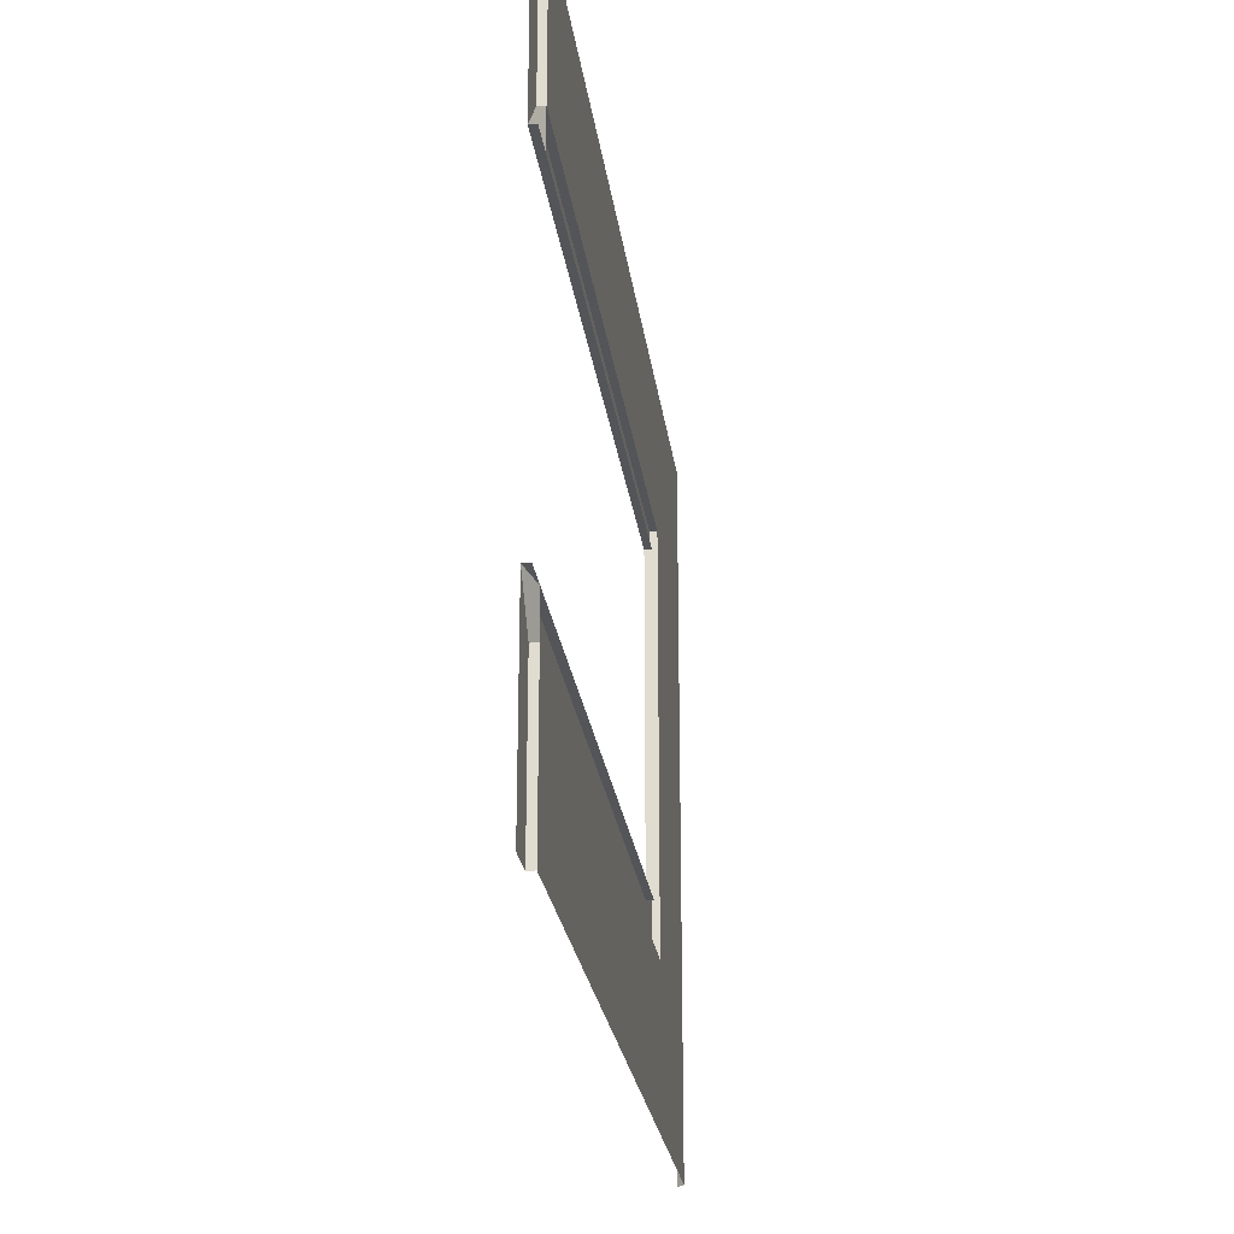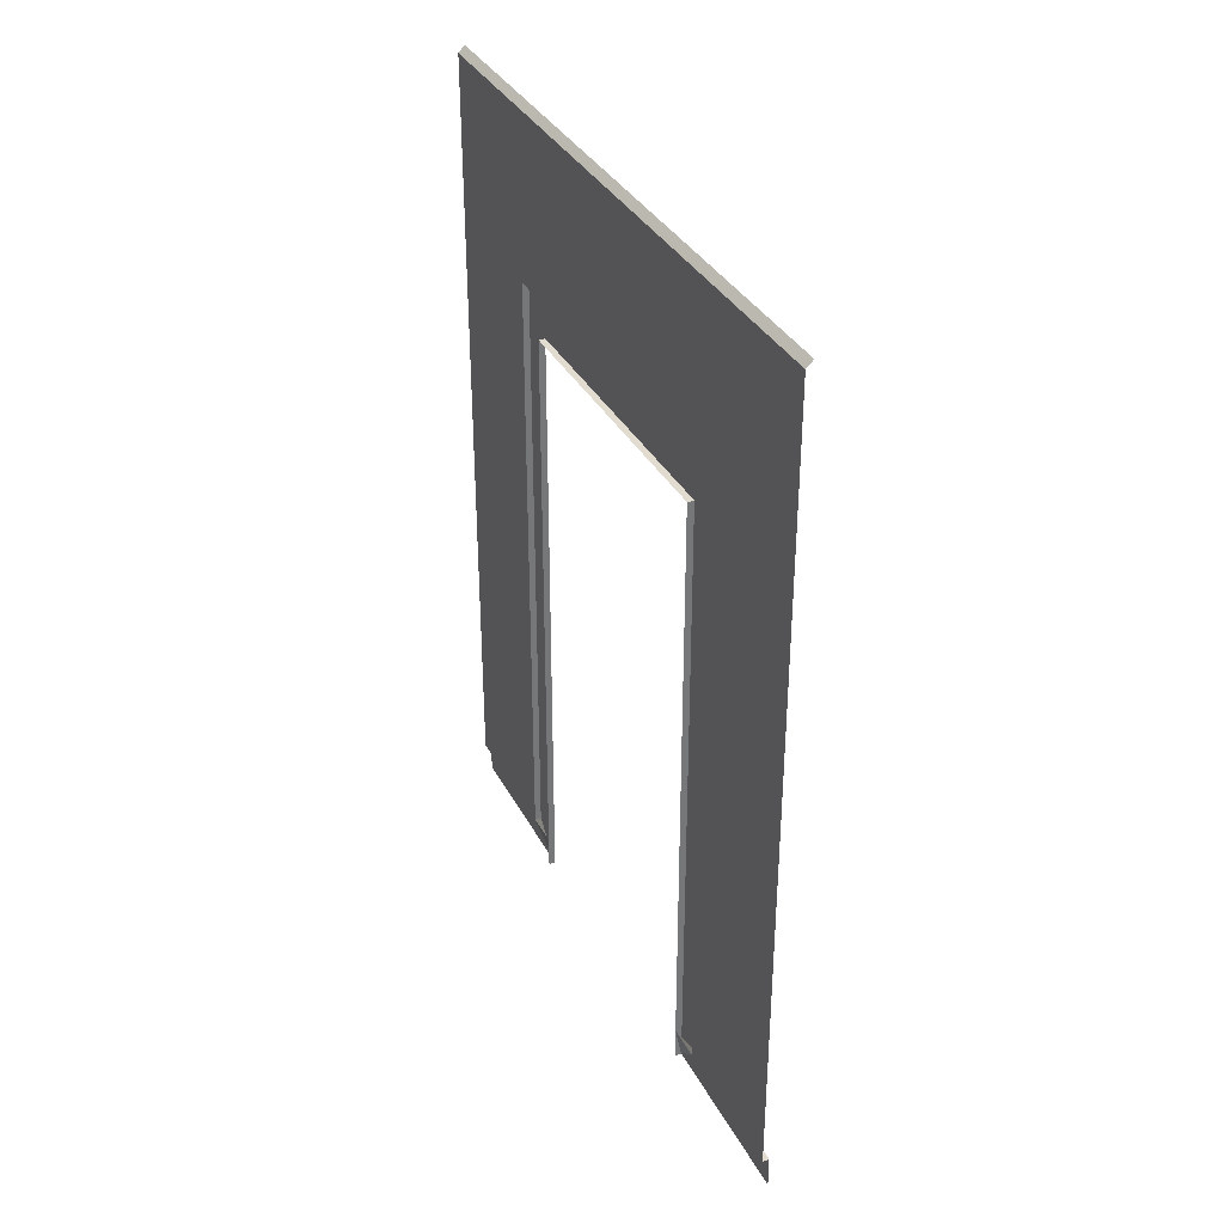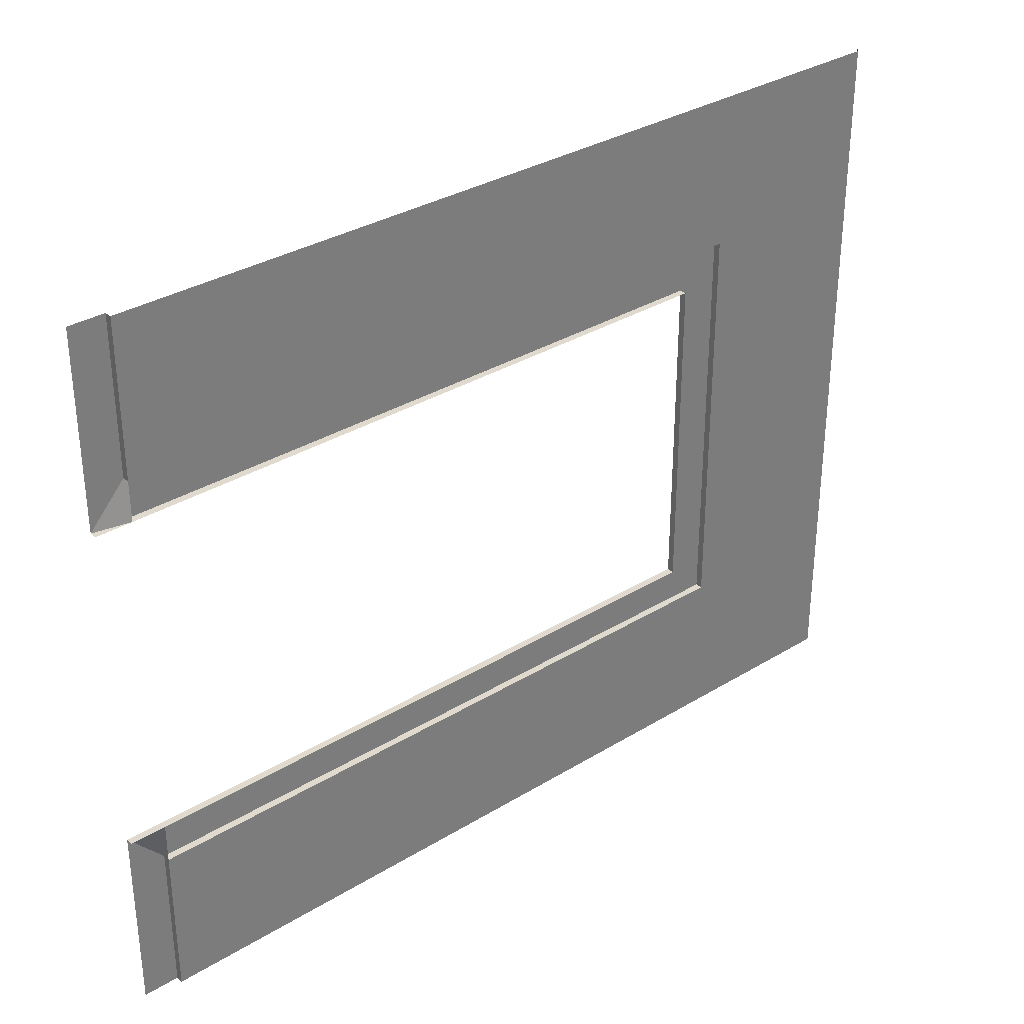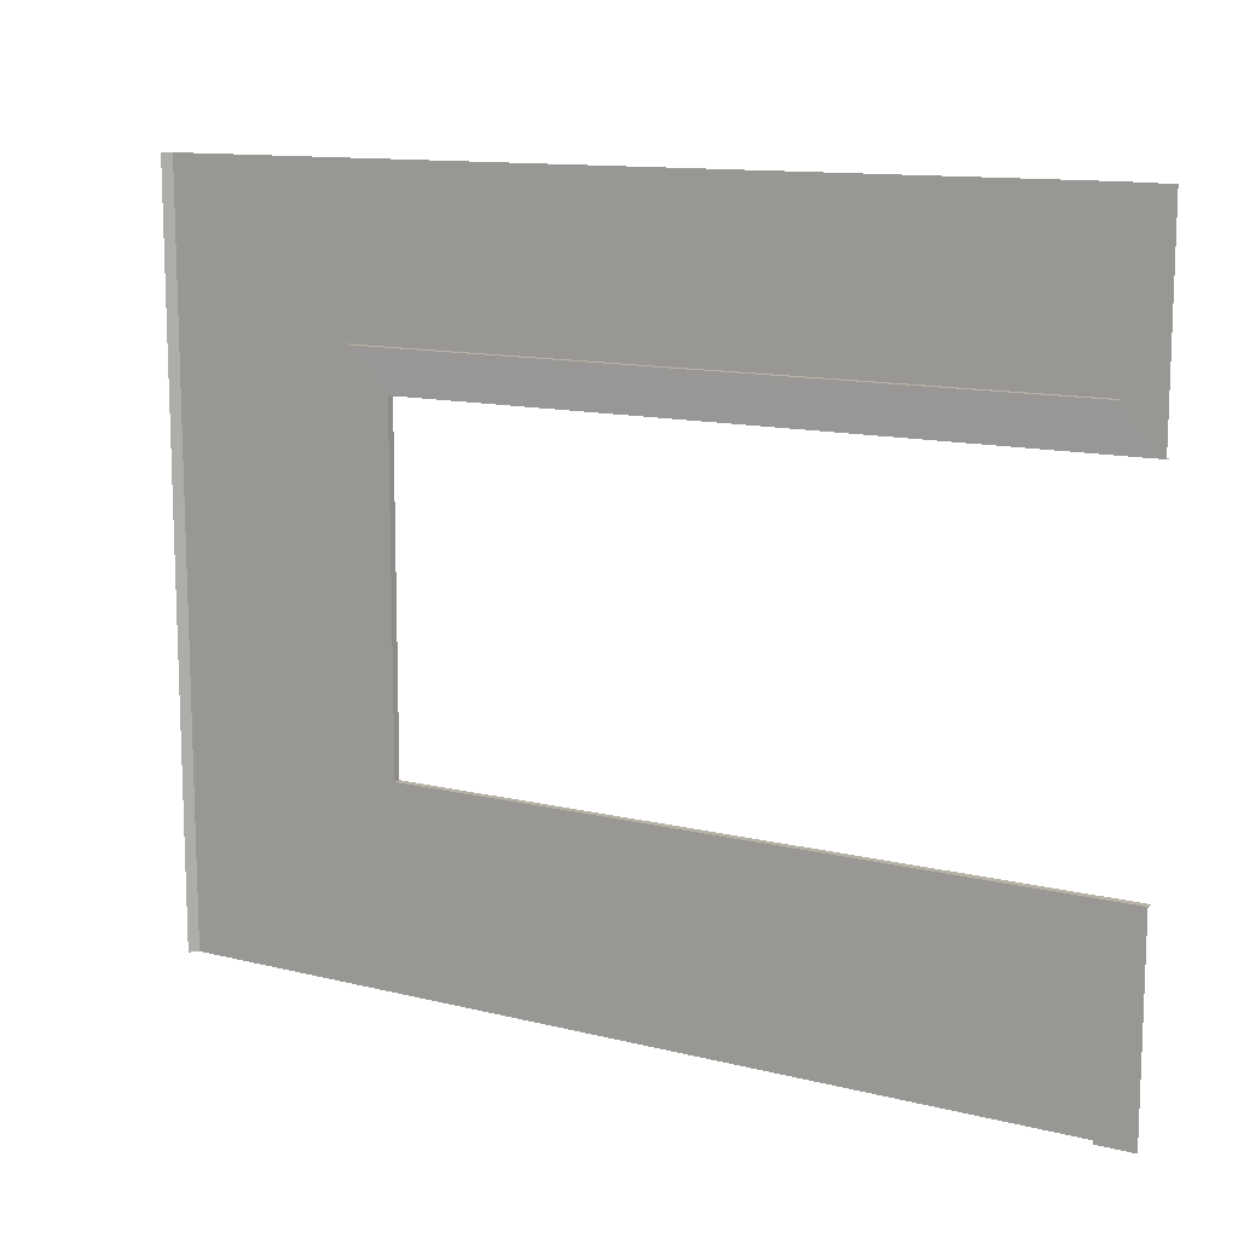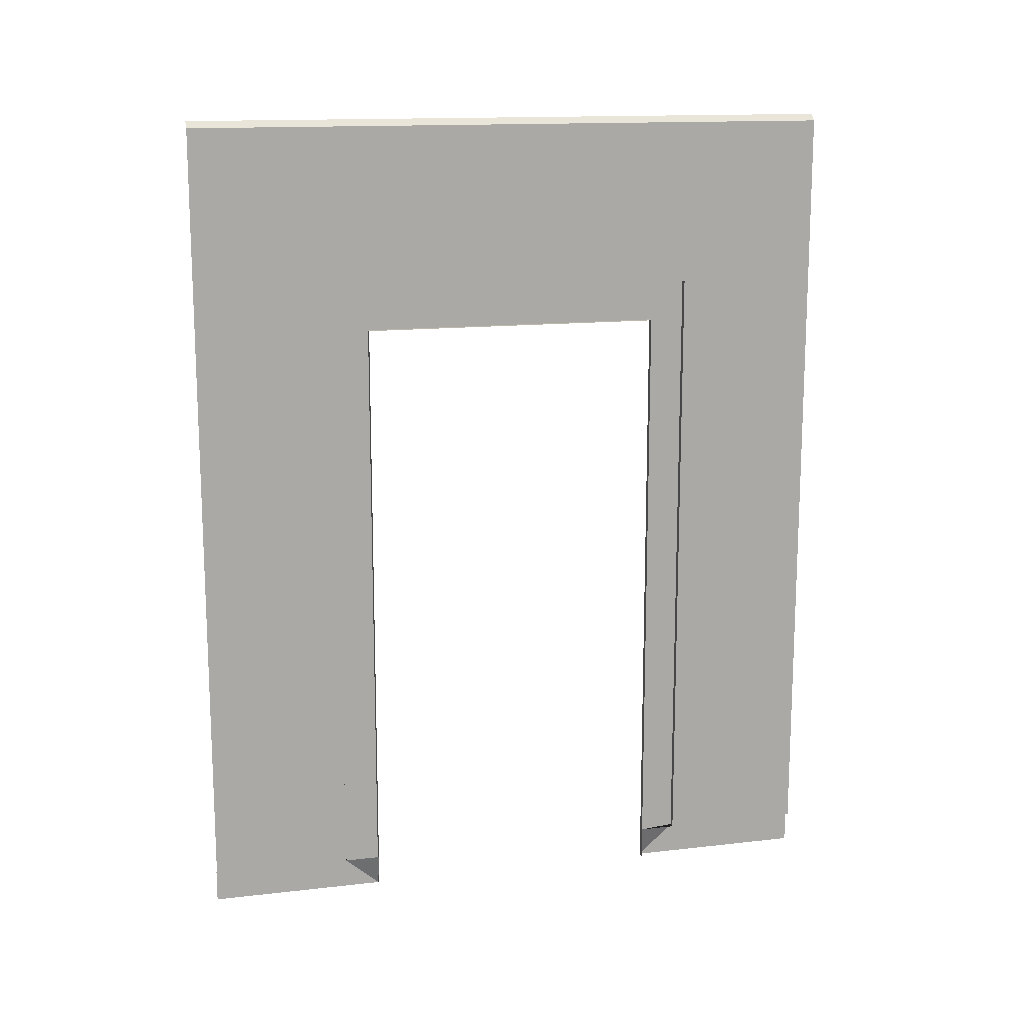
<metadata>
{"format":"obj","ext":"obj","renderer":"f3d","projection":"perspective","resolution":1024,"background":"white","views":[{"elev":-24.4,"azim":-172.7,"up":"+Y"},{"elev":34.4,"azim":-24.4,"up":"+Z"},{"elev":32.9,"azim":-130.2,"up":"+Y"},{"elev":12.2,"azim":120.5,"up":"+Y"},{"elev":14.3,"azim":-104.2,"up":"+Z"}]}
</metadata>
<code>
o Plane
v -0.98 -1 0
v -0.98 1 0
v -0.9802 -1 0.09971
v -0.9802 1 0.09971
v -1 1 0.09971
v -1 -1 0.09971
v -1 1 2.5
v -1 -1 2.5
v -0.9802 1 2.52
v -0.9802 -1 2.52
v -0.98 -0.4618 0
v -0.98 0.4618 0
v -1 0.4618 0.09971
v -1 -0.4618 0.09971
v -1 0.4618 2.5
v -1 -0.4618 2.5
v -0.9802 0.4618 2.52
v -0.9802 -0.4618 2.52
v -1 -0.5722 0.09971
v -1 -0.5722 2.5
v -0.9802 -0.5722 2.52
v -1 0.5722 0.09971
v -1 0.5722 2.5
v -0.9802 0.5722 2.52
v -1 1 1.996
v -1 -1 1.996
v -1 -0.4618 1.996
v -1 0.4618 1.996
v -1 -0.5722 1.996
v -1 0.5722 1.996
v -1 1 1.872
v -1 -1 1.872
v -1 -0.4618 1.872
v -1 0.4618 1.872
v -1 -0.5722 1.872
v -1 0.5722 1.872
v -0.9802 0.4618 1.872
v -0.9802 -0.4618 1.872
v -0.9802 0.5722 1.996
v -0.9802 0.5722 0.09971
v -0.9802 -0.5722 1.996
v -0.9802 -0.5722 0.09971
v -1 -0.4618 -0.000293
v -1 0.4618 -0.000293
f 16 15 17 18
f 1 11 42 3
f 3 42 19 6
f 42 11 14 19
f 8 20 21 10
f 20 16 18 21
f 12 2 4 40
f 12 40 22 13
f 40 4 5 22
f 15 23 24 17
f 23 7 9 24
f 28 15 16 27
f 29 20 8 26
f 27 16 20 29
f 30 23 15 28
f 25 7 23 30
f 19 35 32 6
f 35 29 26 32
f 5 31 36 22
f 31 25 30 36
f 33 34 37 38
f 36 30 39
f 22 36 39 40
f 29 35 41
f 35 19 42 41
f 34 13 12 37
f 14 33 38 11
f 30 28 39
f 27 29 41
f 28 27 41 39
f 40 39 37 12
f 11 38 41 42
f 37 39 41 38
f 11 43 14
f 12 13 44

</code>
